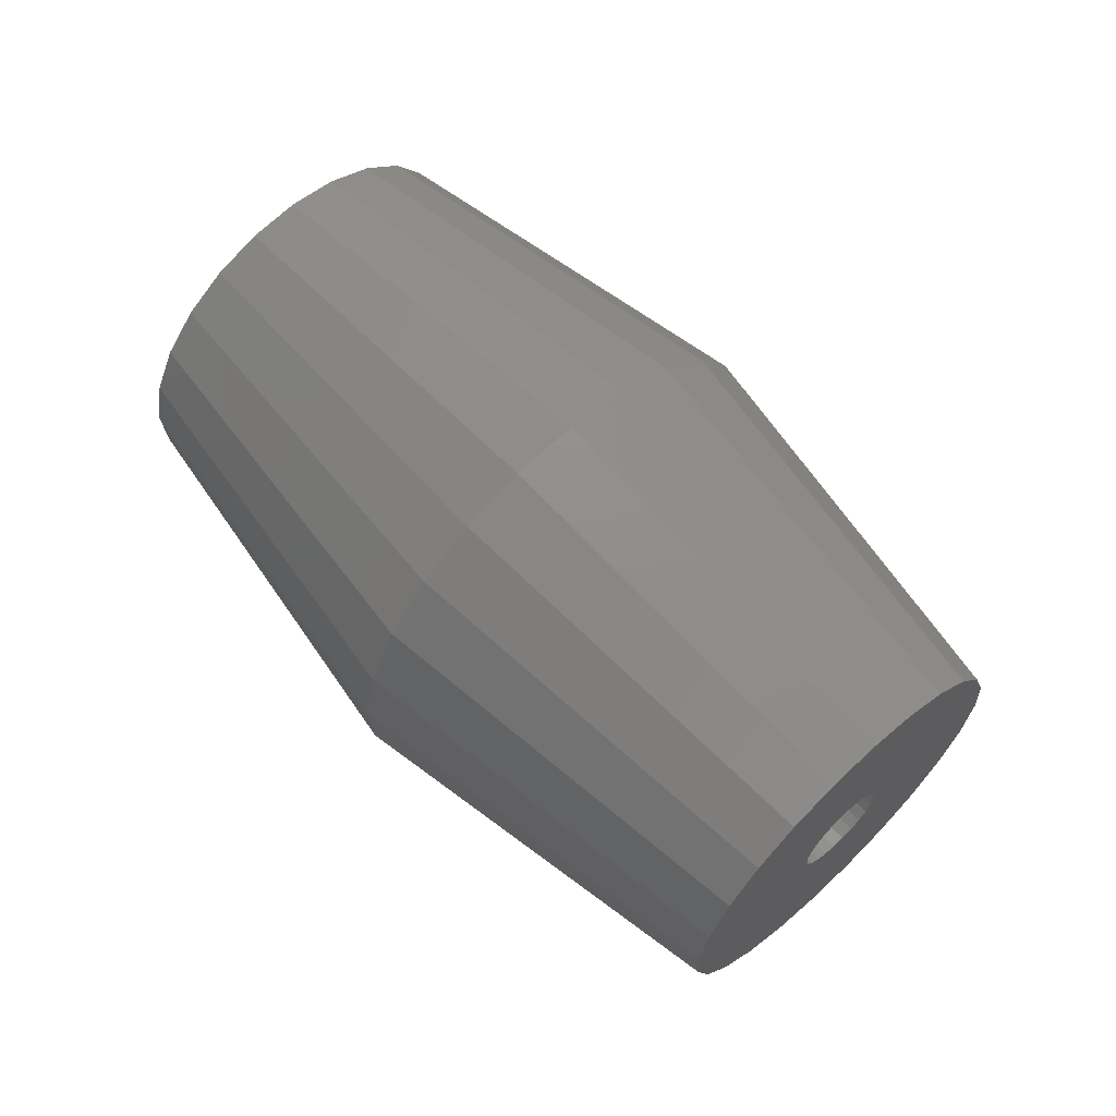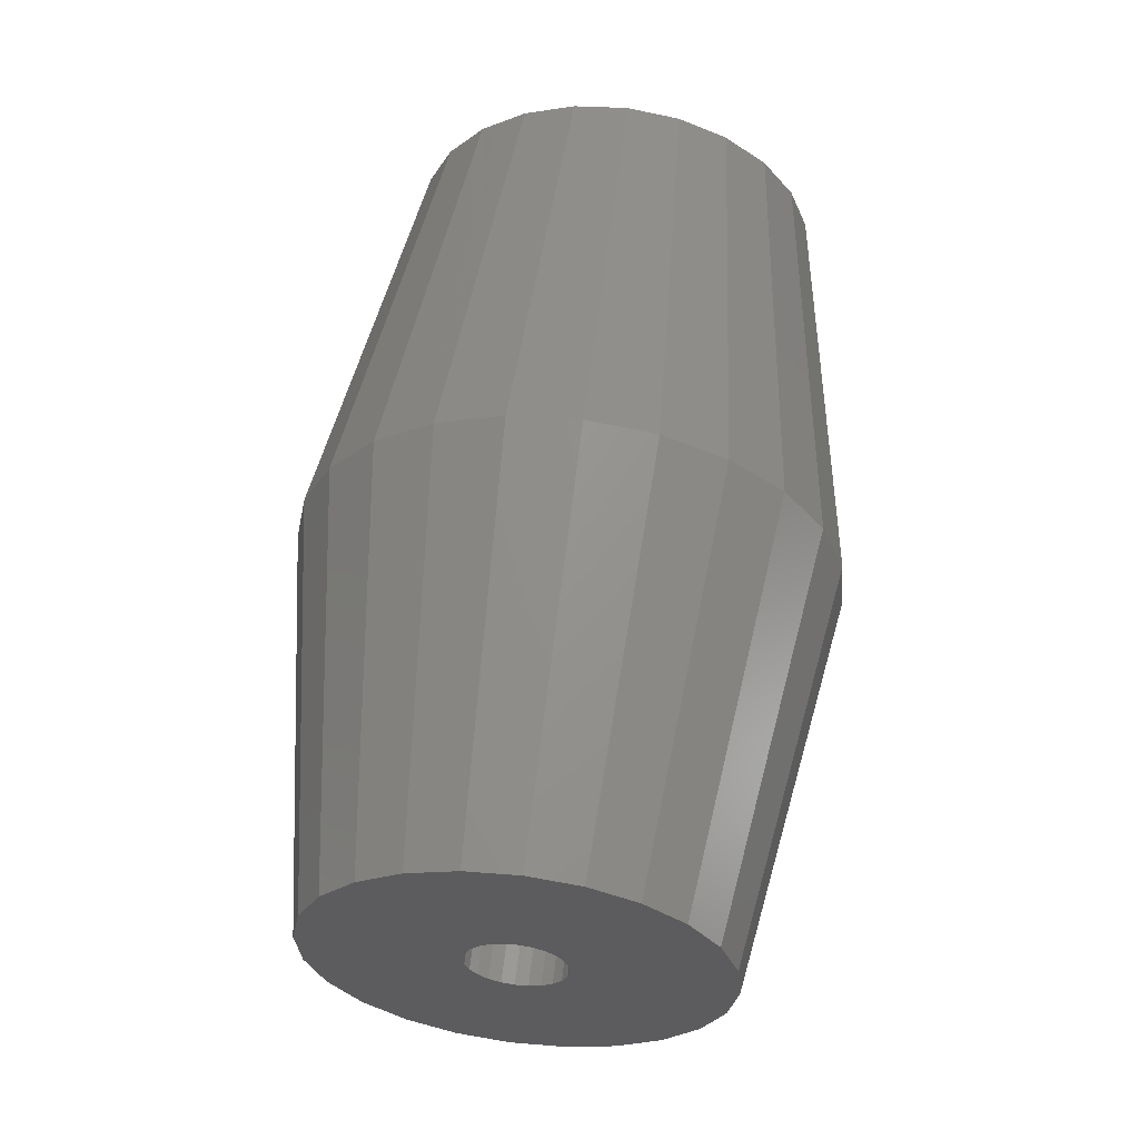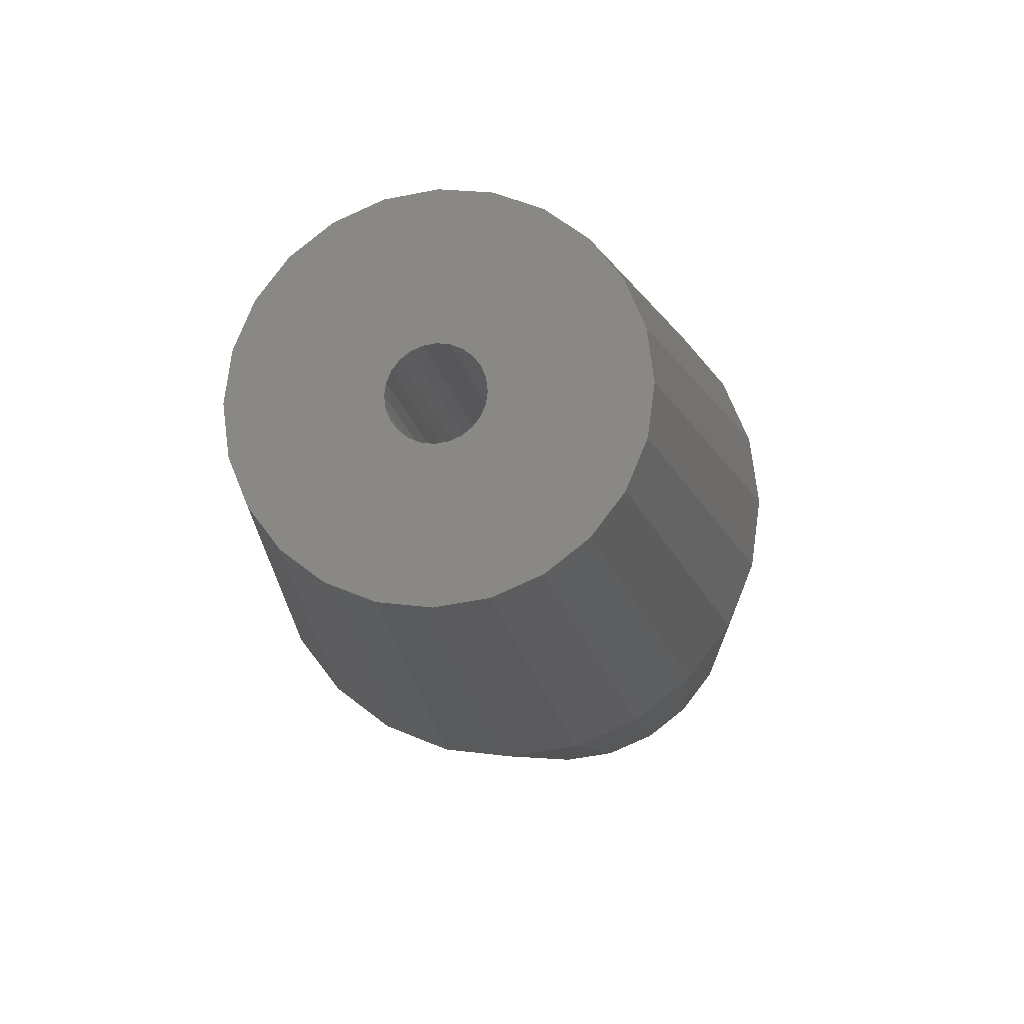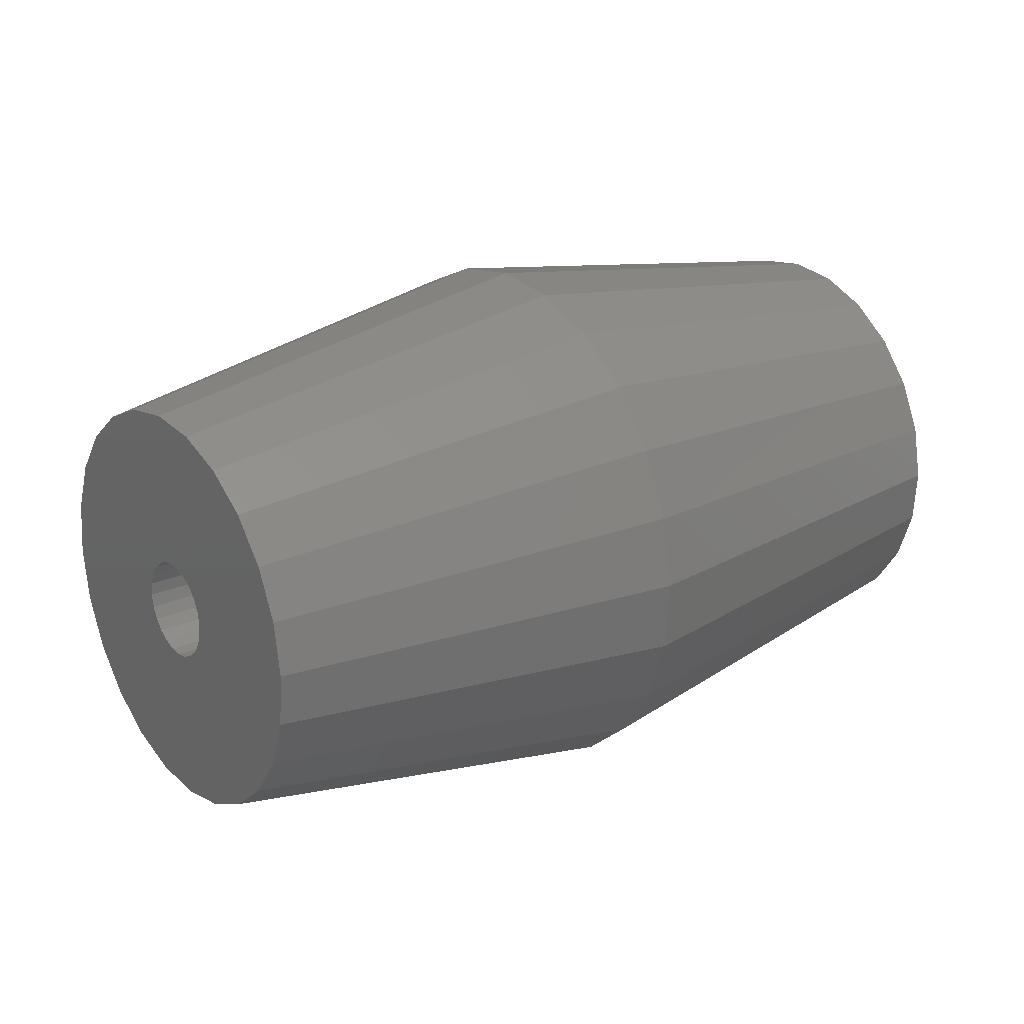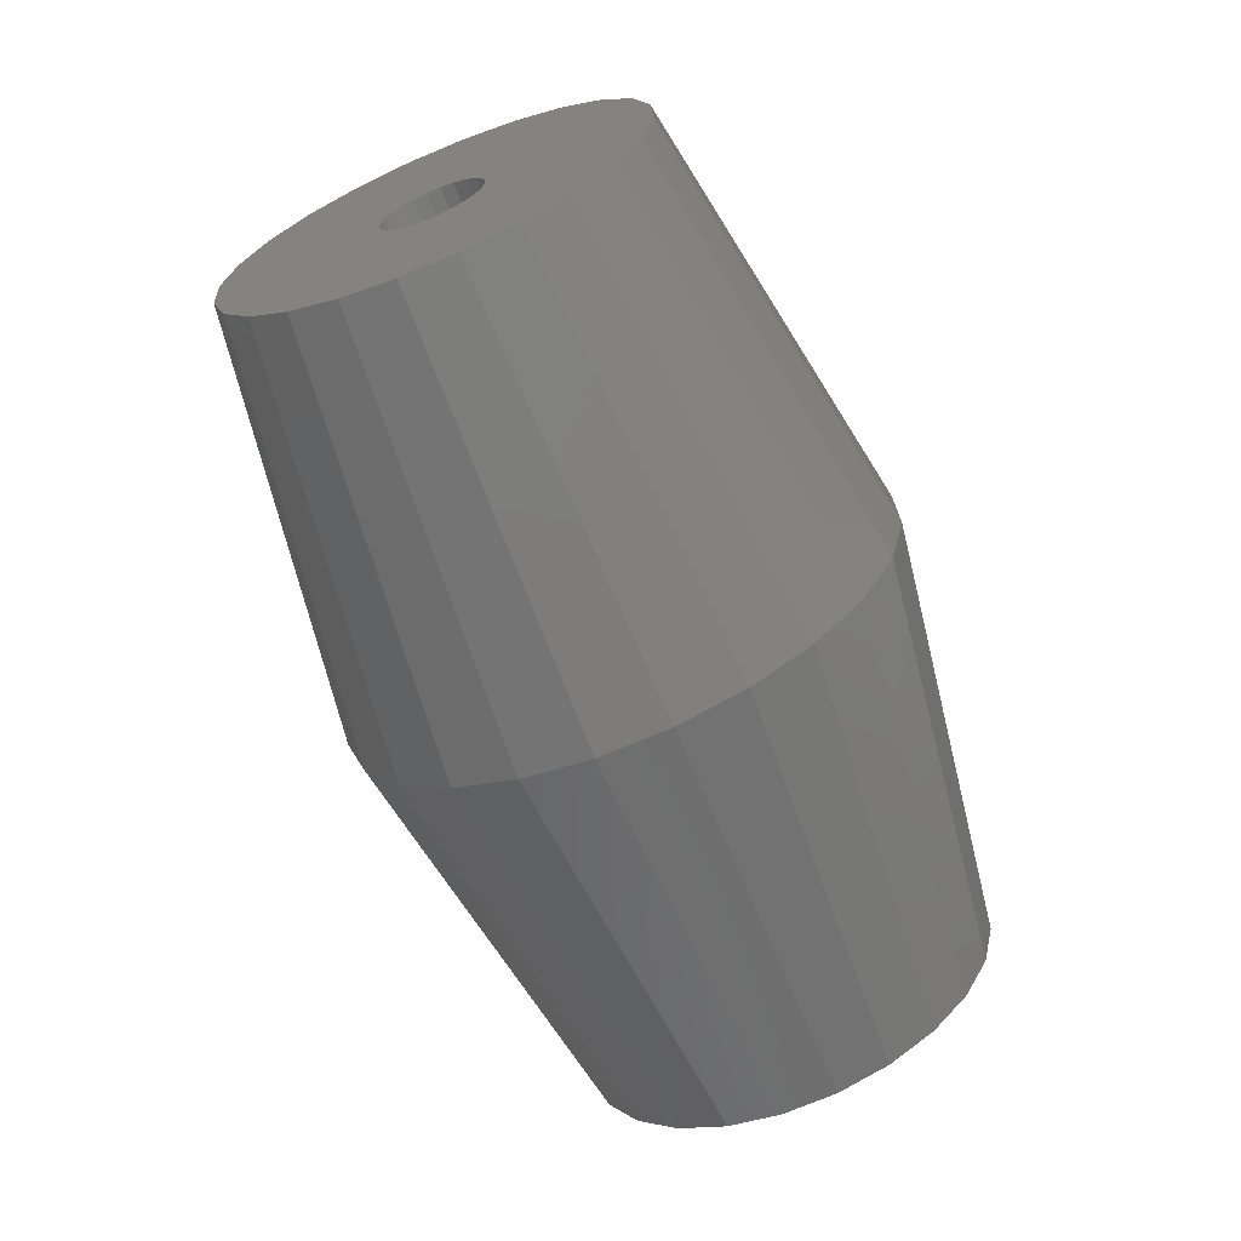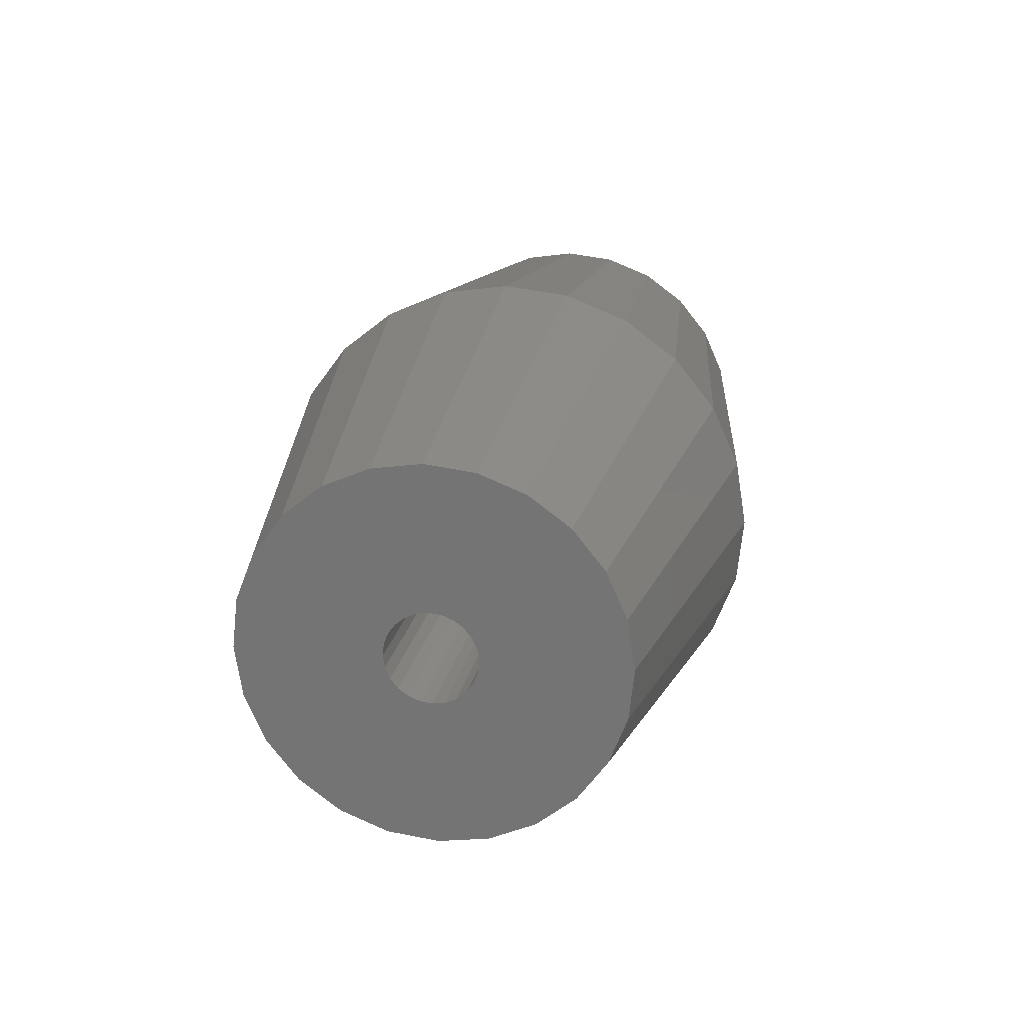
<metadata>
{"format":"stl","ext":"stl","renderer":"f3d","projection":"perspective","resolution":1024,"background":"white","views":[{"elev":79.8,"azim":8.7,"up":"+Z"},{"elev":23.4,"azim":84.5,"up":"+Y"},{"elev":-52.3,"azim":88.4,"up":"+Y"},{"elev":-62.8,"azim":163.4,"up":"+Y"},{"elev":73.3,"azim":47.9,"up":"+Y"},{"elev":9.5,"azim":-115.6,"up":"+Z"}]}
</metadata>
<code>
# stl→obj: 168 verts, 336 faces
v 673.9 248.3 64.3
v 668 254 61.75
v 673.6 247.5 63.17
v 667.7 253.4 60.9
v 674.5 249.3 65.17
v 668.4 254.8 62.41
v 684.1 246.8 62.43
v 670.7 256.8 59.17
v 684.1 246.8 62.17
v 670.8 256.8 58.91
v 684.2 246.8 61.92
v 670.8 256.8 58.66
v 684.1 246.7 61.68
v 670.8 256.7 58.42
v 669.8 255.7 59.75
v 669.9 255.9 59.85
v 683.1 245.7 63
v 683.2 245.9 63.1
v 669.7 255.2 58.64
v 683 245.2 61.89
v 669.8 255.3 58.4
v 683.1 245.3 61.66
v 670 256.1 59.88
v 683.4 246.1 63.14
v 670.6 256.4 58.06
v 670.5 256.1 57.96
v 684 246.3 61.32
v 683.8 246.1 61.22
v 670.2 256.4 59.85
v 670.4 256.5 59.76
v 683.5 246.3 63.11
v 683.7 246.5 63.02
v 670.2 255.7 57.95
v 670 255.5 58.05
v 683.5 245.7 61.21
v 683.4 245.5 61.3
v 682.9 245.2 62.15
v 669.6 255.2 58.89
v 669.6 255.3 59.15
v 682.9 245.3 62.4
v 670.5 256.7 59.61
v 683.8 246.7 62.86
v 670.6 256.8 59.4
v 684 246.8 62.66
v 683 245.5 62.85
v 669.7 255.5 59.59
v 684.1 246.5 61.47
v 670.7 256.5 58.22
v 670.4 255.9 57.92
v 683.7 245.9 61.18
v 669.9 255.4 58.2
v 683.2 245.4 61.46
v 669.6 255.4 59.38
v 682.9 245.4 62.64
v 676 251.6 65.93
v 675.2 250.4 65.73
v 682.9 246.5 66.24
v 682.3 245.6 66.09
v 681.7 244.7 65.67
v 667.7 253.1 59.87
v 667.8 253.5 60.82
v 667.8 252.8 58.85
v 668.1 254.1 61.64
v 668.1 252.8 57.84
v 668.4 253.1 56.9
v 668.4 254.8 62.28
v 669 253.5 56.09
v 669 255.6 62.68
v 669.6 256.5 62.83
v 669.6 254.1 55.48
v 670.2 254.8 55.1
v 670.8 255.6 54.98
v 670.8 258 62.33
v 671.4 258.6 61.71
v 671.4 256.5 55.12
v 672 257.3 55.53
v 672 259 60.91
v 672.3 258 56.16
v 672.3 259.2 59.97
v 672.6 258.6 56.98
v 672.6 259.2 58.95
v 672.7 259 57.93
v 670.2 257.3 62.71
v 681.1 243 63.13
v 681.1 242.8 62.11
v 681.1 243.5 64.08
v 681.4 244 64.9
v 681.4 242.8 61.1
v 681.8 244.8 65.54
v 681.8 243 60.16
v 682.3 245.6 65.94
v 682.3 243.5 59.35
v 682.9 246.4 66.09
v 682.9 244.1 58.74
v 683.5 247.3 65.96
v 684.2 248 65.58
v 683.5 244.8 58.36
v 684.2 245.6 58.23
v 684.8 248.6 64.97
v 684.8 246.4 58.38
v 685.3 247.3 58.78
v 685.3 249 64.16
v 685.7 248 59.42
v 685.7 249.2 63.22
v 685.9 248.6 60.24
v 685.9 249.2 62.21
v 686 249 61.19
v 679.3 255.1 63.29
v 679.8 255.4 61.99
v 672 259.1 60.99
v 672.4 259.4 60.01
v 667.7 252.7 58.85
v 668 252.7 57.8
v 673.6 246.6 60.47
v 673.9 246.6 59.07
v 670.2 257.3 62.86
v 669.5 256.5 62.98
v 676.9 252.7 65.76
v 672.4 258.1 56.05
v 679.8 253.7 56.76
v 672 257.3 55.39
v 679.3 252.7 55.89
v 671.5 258.7 61.82
v 678.6 254.6 64.39
v 668.9 255.6 62.83
v 671.5 256.5 54.97
v 678.6 251.6 55.33
v 670.9 255.6 54.82
v 677.8 250.4 55.13
v 680.2 255.4 60.6
v 680.3 255.1 59.2
v 672.7 259.4 58.95
v 672.8 259.1 57.89
v 673.5 246.9 61.86
v 667.6 252.9 59.91
v 672.7 258.7 56.91
v 680.2 254.6 57.89
v 670.9 258.1 62.46
v 677.8 253.7 65.24
v 668.4 252.9 56.82
v 668.9 253.4 55.98
v 669.5 254 55.34
v 670.2 254.8 54.95
v 675.2 247.5 56.67
v 674.5 246.9 57.78
v 676 248.3 55.82
v 676.9 249.3 55.3
v 681 242.9 63.17
v 681 242.7 62.11
v 681 243.4 64.16
v 681.3 244 65.01
v 683.5 247.3 66.11
v 684.2 248.1 65.72
v 684.8 248.7 65.08
v 685.4 249.1 64.24
v 685.8 249.3 63.26
v 686 249.3 62.21
v 686 248.7 60.16
v 686.1 249.1 61.15
v 681.3 242.7 61.06
v 681.7 242.9 60.08
v 682.3 243.4 59.24
v 682.9 244 58.6
v 683.5 244.7 58.21
v 684.2 245.6 58.08
v 684.8 246.5 58.23
v 685.4 247.3 58.65
v 685.8 248.1 59.31
f 1 2 3
f 4 3 2
f 5 6 1
f 2 1 6
f 7 8 9
f 10 9 8
f 9 10 11
f 12 11 10
f 11 12 13
f 14 13 12
f 15 16 17
f 18 17 16
f 19 20 21
f 22 21 20
f 23 24 16
f 18 16 24
f 25 26 27
f 28 27 26
f 29 30 31
f 32 31 30
f 33 34 35
f 36 35 34
f 37 20 38
f 19 38 20
f 39 40 38
f 37 38 40
f 41 42 30
f 32 30 42
f 41 43 42
f 44 42 43
f 44 43 7
f 8 7 43
f 17 45 15
f 46 15 45
f 13 14 47
f 48 47 14
f 48 25 47
f 27 47 25
f 49 50 26
f 28 26 50
f 49 33 50
f 35 50 33
f 34 51 36
f 52 36 51
f 51 21 52
f 22 52 21
f 53 54 39
f 40 39 54
f 45 54 46
f 53 46 54
f 29 31 23
f 24 23 31
f 55 56 57
f 58 57 56
f 5 59 56
f 58 56 59
f 60 61 62
f 63 62 61
f 64 62 63
f 65 64 63
f 66 65 63
f 67 65 66
f 68 67 66
f 69 67 68
f 70 67 69
f 39 70 69
f 38 70 39
f 71 70 38
f 19 71 38
f 21 71 19
f 51 71 21
f 34 71 51
f 33 71 34
f 72 71 33
f 49 72 33
f 26 72 49
f 25 72 26
f 48 72 25
f 14 72 48
f 12 72 14
f 73 72 12
f 74 72 73
f 75 72 74
f 76 75 74
f 77 76 74
f 78 76 77
f 79 78 77
f 80 78 79
f 81 80 79
f 82 80 81
f 83 53 69
f 39 69 53
f 46 53 83
f 15 46 83
f 16 15 83
f 23 16 83
f 29 23 83
f 30 29 83
f 73 30 83
f 41 30 73
f 43 41 73
f 8 43 73
f 10 8 73
f 12 10 73
f 84 85 86
f 87 86 85
f 88 87 85
f 89 87 88
f 90 89 88
f 91 89 90
f 92 91 90
f 93 91 92
f 94 93 92
f 40 93 94
f 54 93 40
f 95 93 54
f 45 95 54
f 17 95 45
f 18 95 17
f 24 95 18
f 31 95 24
f 32 95 31
f 96 95 32
f 42 96 32
f 44 96 42
f 7 96 44
f 9 96 7
f 11 96 9
f 97 37 94
f 40 94 37
f 20 37 97
f 22 20 97
f 52 22 97
f 36 52 97
f 35 36 97
f 50 35 97
f 98 50 97
f 28 50 98
f 27 28 98
f 47 27 98
f 13 47 98
f 11 13 98
f 96 11 98
f 99 96 98
f 100 99 98
f 101 99 100
f 102 99 101
f 103 102 101
f 104 102 103
f 105 104 103
f 106 104 105
f 107 106 105
f 108 109 110
f 111 110 109
f 112 113 114
f 115 114 113
f 116 117 118
f 55 118 117
f 119 120 121
f 122 121 120
f 123 124 110
f 108 110 124
f 117 125 55
f 56 55 125
f 126 127 128
f 129 128 127
f 130 131 132
f 133 132 131
f 3 4 134
f 135 134 4
f 136 137 119
f 120 119 137
f 138 139 123
f 124 123 139
f 60 62 112
f 113 112 62
f 64 113 62
f 140 113 64
f 65 140 64
f 141 140 65
f 67 141 65
f 142 141 67
f 70 142 67
f 143 142 70
f 71 143 70
f 72 143 71
f 128 143 72
f 75 128 72
f 126 128 75
f 76 126 75
f 121 126 76
f 78 121 76
f 119 121 78
f 80 119 78
f 136 119 80
f 82 136 80
f 132 136 82
f 133 136 132
f 135 4 112
f 60 112 4
f 61 60 4
f 2 61 4
f 63 61 2
f 6 63 2
f 66 63 6
f 125 66 6
f 68 66 125
f 117 68 125
f 69 68 117
f 116 69 117
f 83 69 116
f 138 83 116
f 73 83 138
f 74 73 138
f 123 74 138
f 77 74 123
f 110 77 123
f 79 77 110
f 111 79 110
f 81 79 111
f 132 81 111
f 82 81 132
f 141 144 140
f 145 140 144
f 121 122 126
f 127 126 122
f 141 142 144
f 146 144 142
f 6 5 125
f 56 125 5
f 109 130 111
f 132 111 130
f 143 147 142
f 146 142 147
f 113 140 115
f 145 115 140
f 135 112 134
f 114 134 112
f 138 116 139
f 118 139 116
f 143 128 147
f 129 147 128
f 133 131 136
f 137 136 131
f 148 149 150
f 84 150 149
f 86 150 84
f 151 150 86
f 87 151 86
f 59 151 87
f 89 59 87
f 58 59 89
f 91 58 89
f 57 58 91
f 93 57 91
f 152 57 93
f 95 152 93
f 96 152 95
f 153 152 96
f 99 153 96
f 154 153 99
f 102 154 99
f 155 154 102
f 104 155 102
f 156 155 104
f 106 156 104
f 157 156 106
f 107 157 106
f 158 157 107
f 159 157 158
f 160 85 149
f 84 149 85
f 88 85 160
f 161 88 160
f 90 88 161
f 162 90 161
f 92 90 162
f 163 92 162
f 94 92 163
f 164 94 163
f 97 94 164
f 165 97 164
f 98 97 165
f 100 98 165
f 166 100 165
f 101 100 166
f 167 101 166
f 103 101 167
f 168 103 167
f 105 103 168
f 158 105 168
f 107 105 158
f 139 153 124
f 154 124 153
f 144 146 162
f 163 162 146
f 168 167 120
f 122 120 167
f 129 165 147
f 164 147 165
f 3 134 150
f 148 150 134
f 108 124 155
f 154 155 124
f 108 155 109
f 156 109 155
f 109 156 130
f 157 130 156
f 159 158 131
f 137 131 158
f 148 134 149
f 114 149 134
f 145 144 161
f 162 161 144
f 1 3 151
f 150 151 3
f 149 114 160
f 115 160 114
f 139 118 153
f 152 153 118
f 127 166 129
f 165 129 166
f 130 157 131
f 159 131 157
f 146 147 163
f 164 163 147
f 158 168 137
f 120 137 168
f 127 122 166
f 167 166 122
f 5 1 59
f 151 59 1
f 160 115 161
f 145 161 115
f 55 57 118
f 152 118 57

</code>
